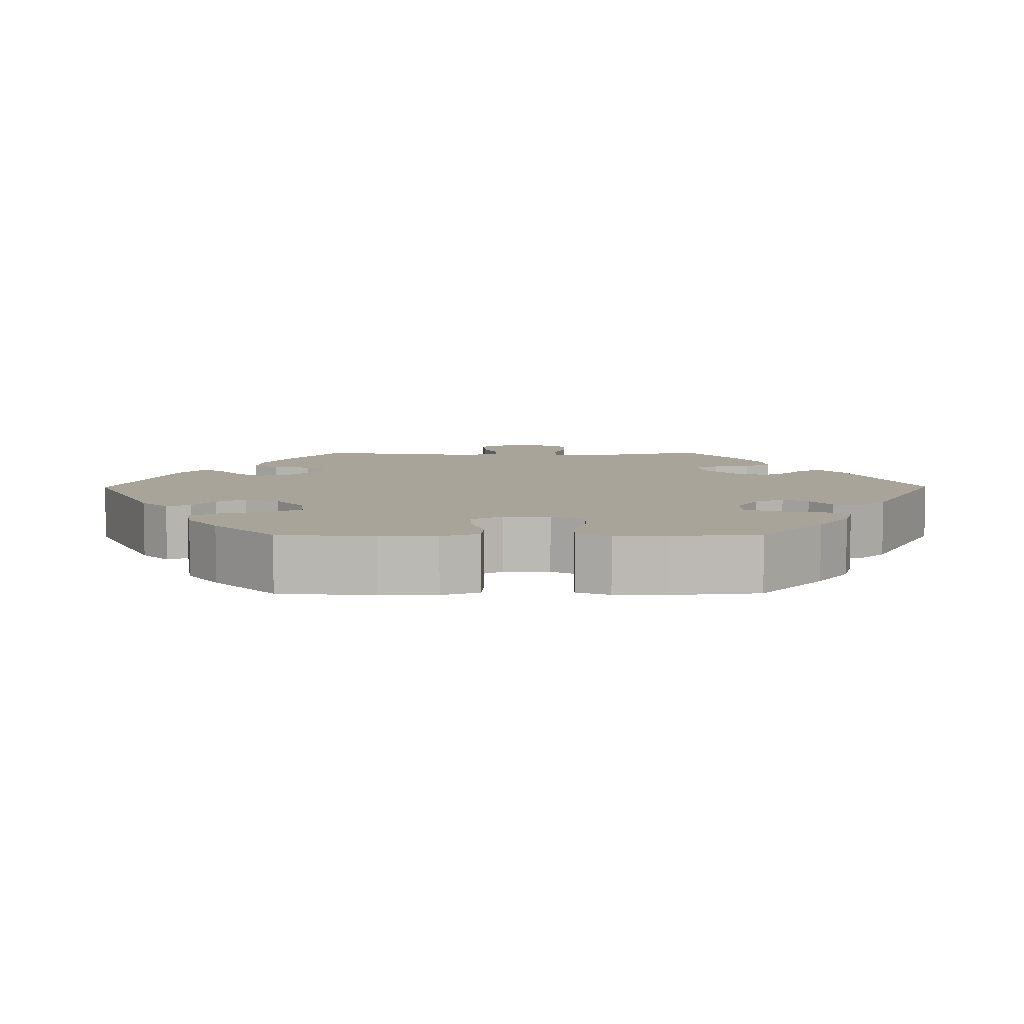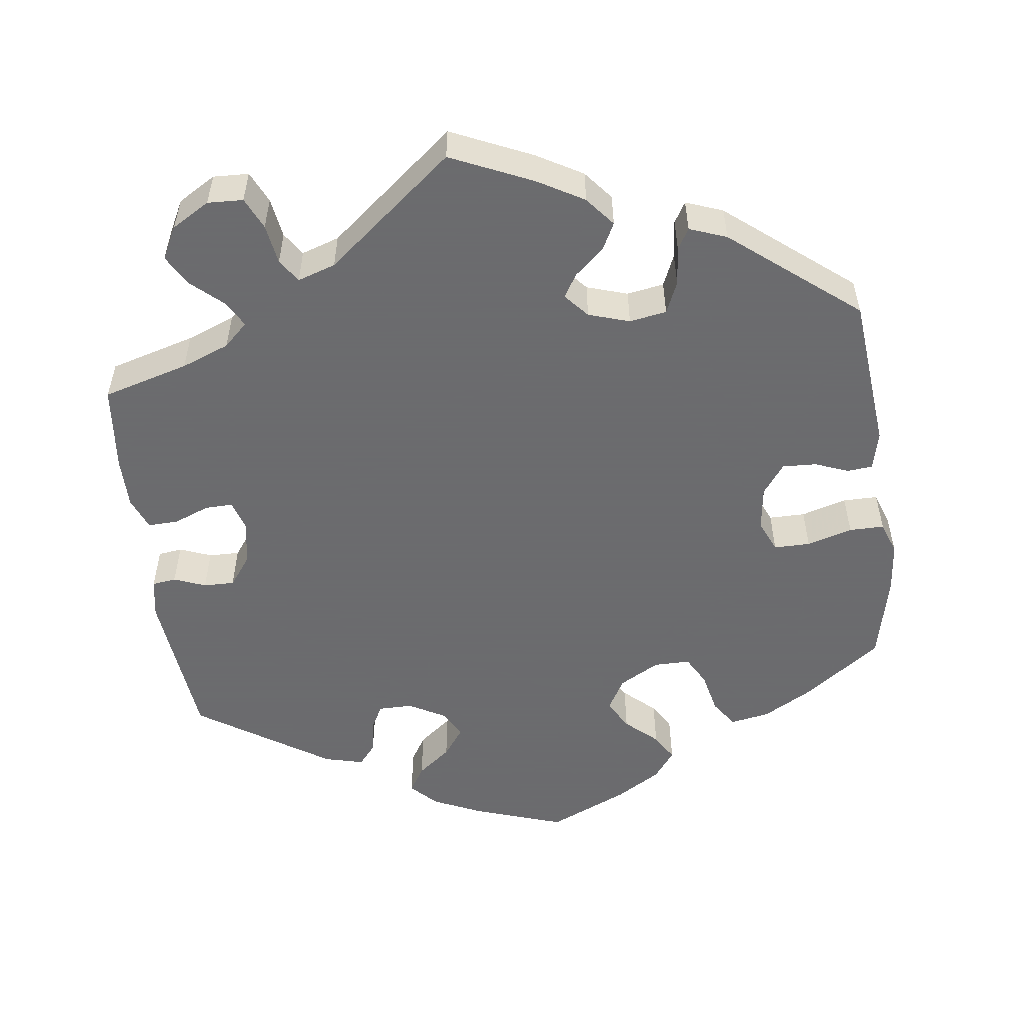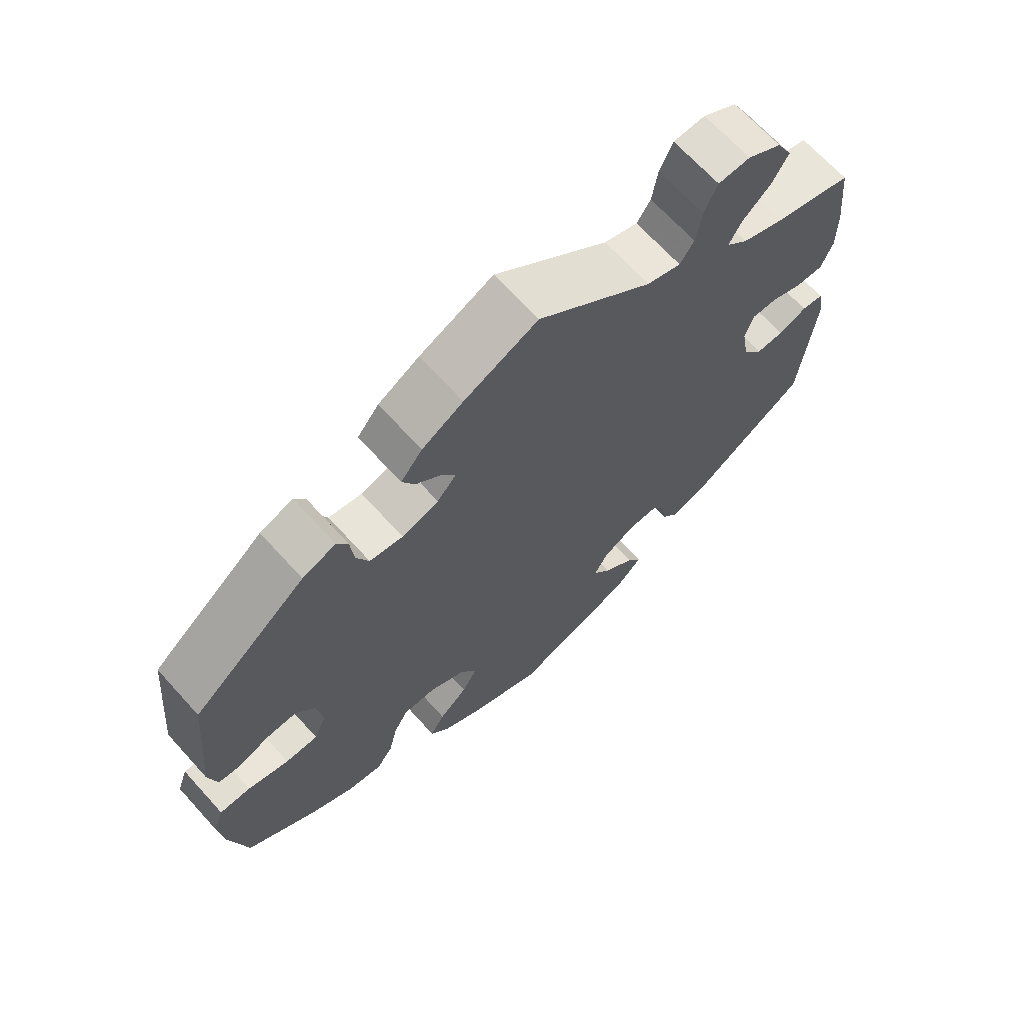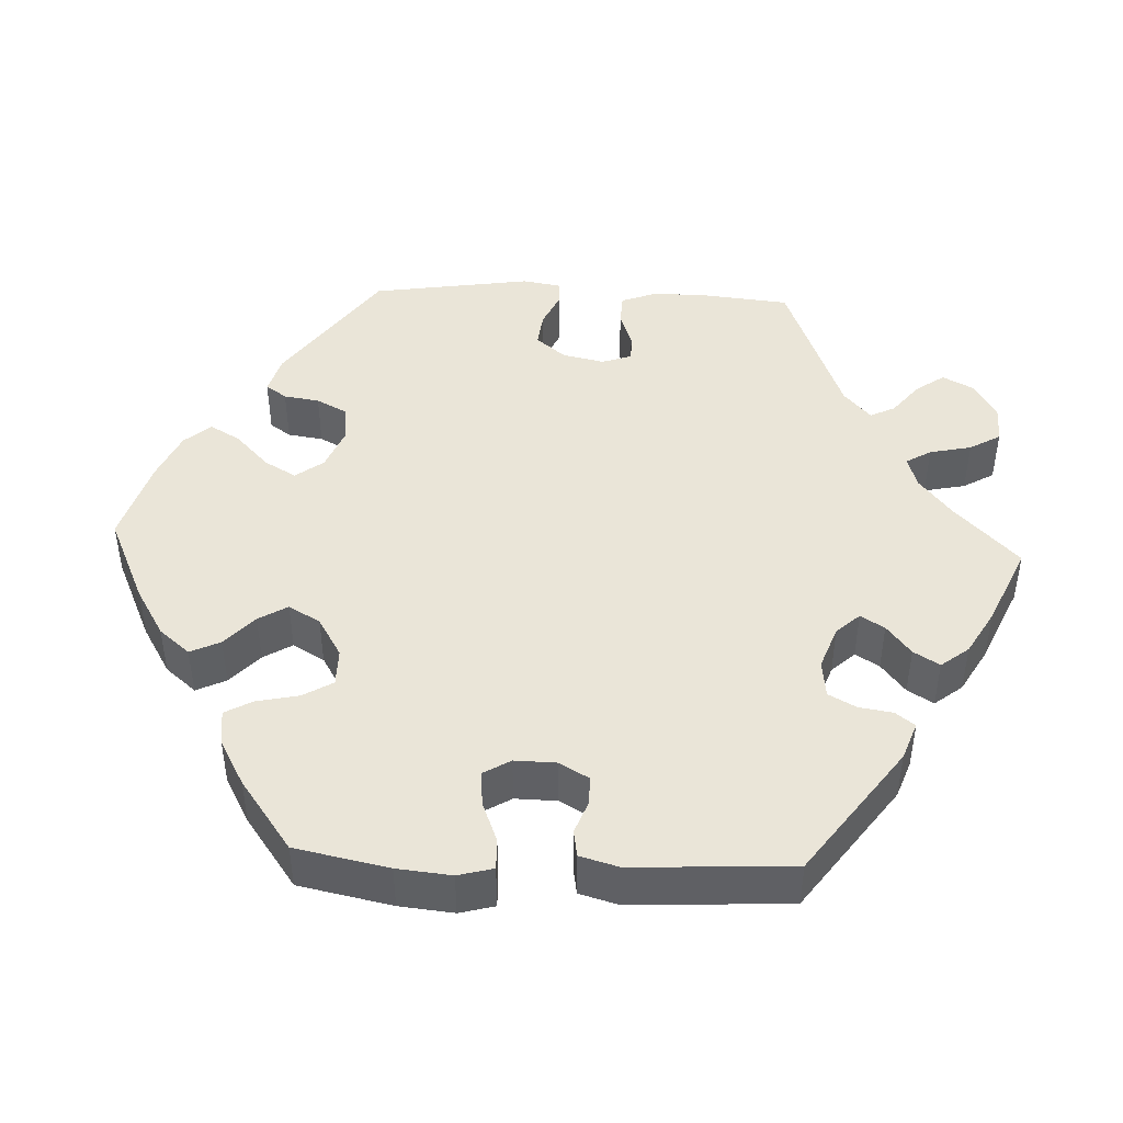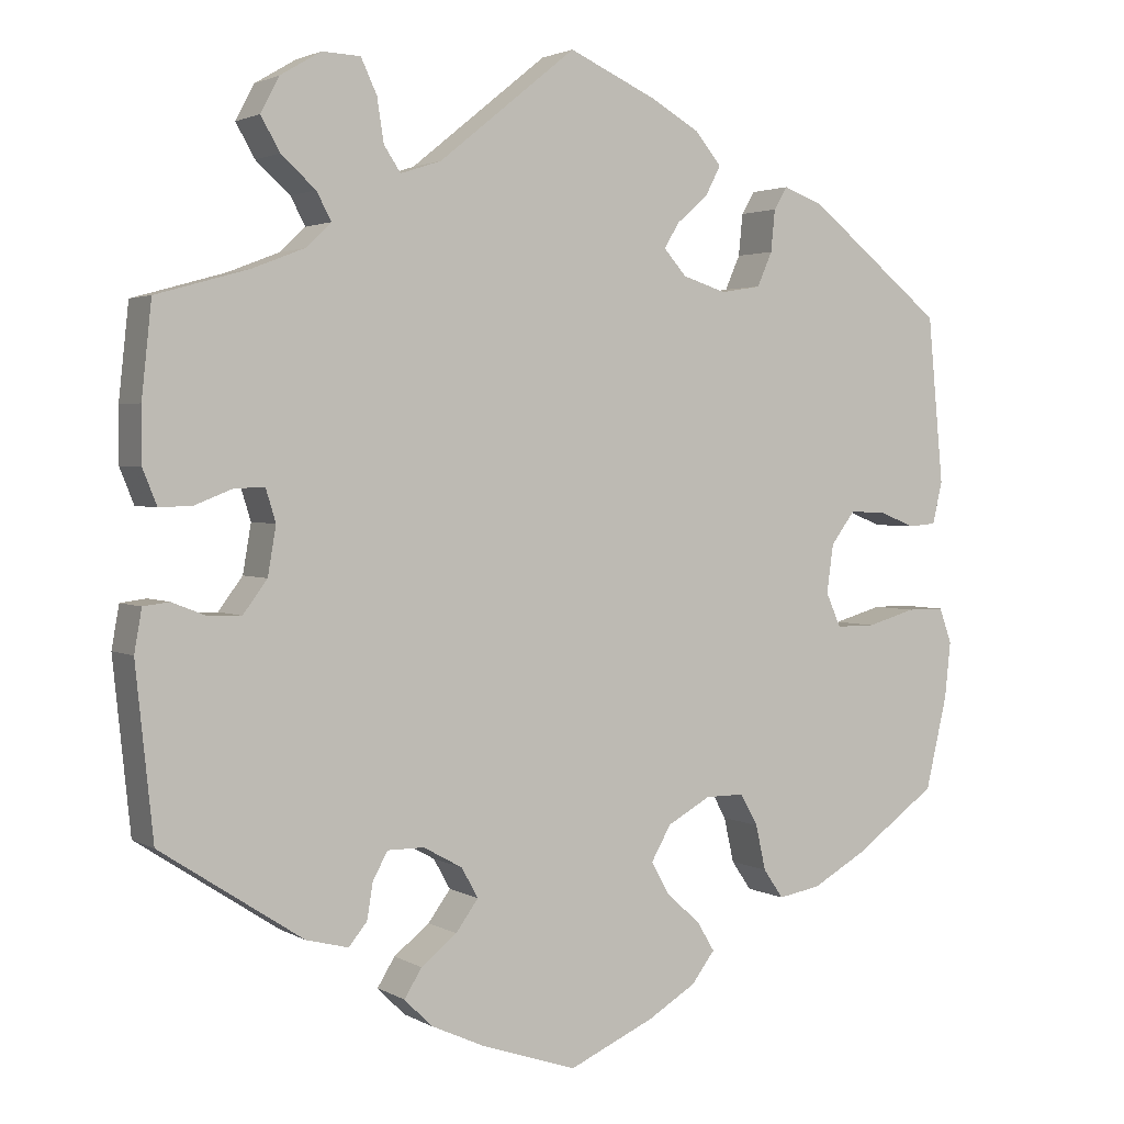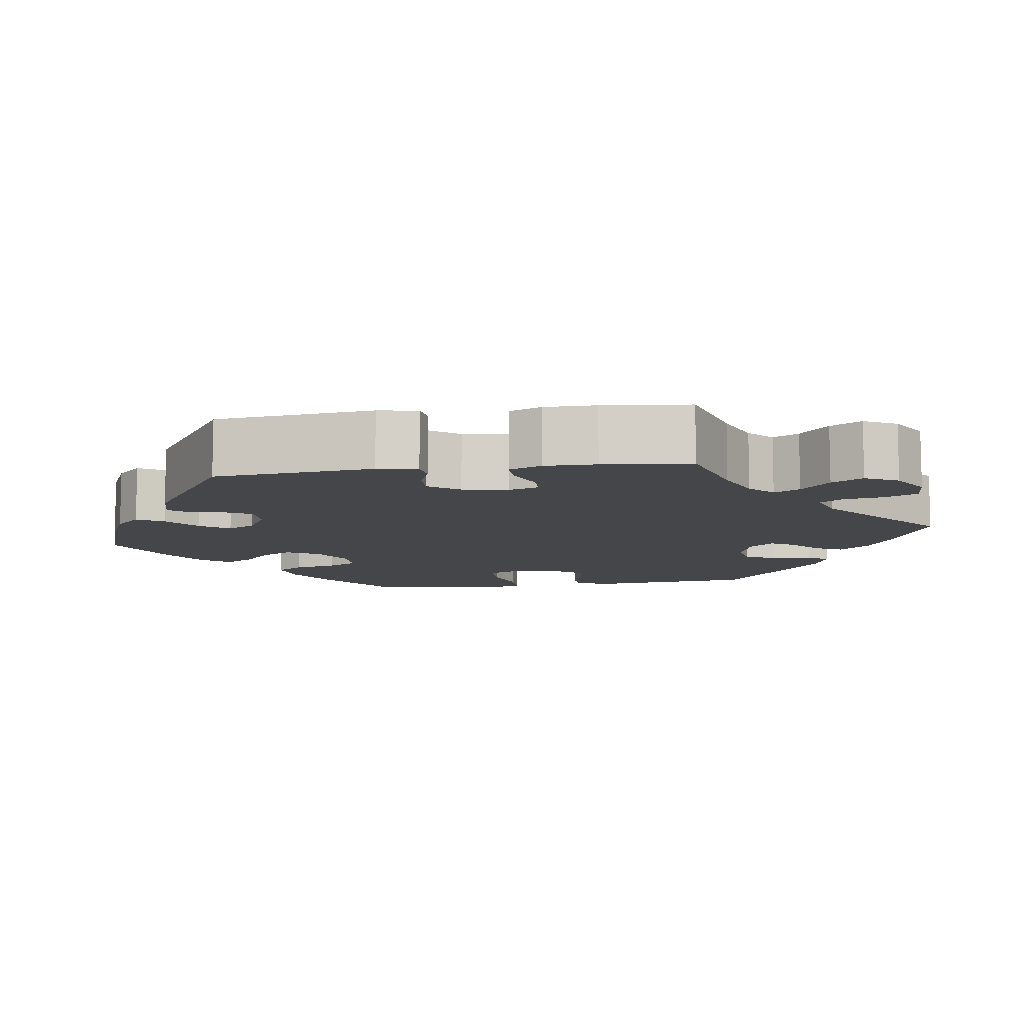
<metadata>
{"format":"obj","ext":"obj","renderer":"f3d","projection":"perspective","resolution":1024,"background":"white","views":[{"elev":7.1,"azim":149.6,"up":"+Y"},{"elev":-53.5,"azim":7.5,"up":"+Y"},{"elev":67.7,"azim":137.8,"up":"+Z"},{"elev":45.1,"azim":-147.4,"up":"+Y"},{"elev":2.5,"azim":-29.0,"up":"+Z"},{"elev":-9.6,"azim":-81.7,"up":"+Y"}]}
</metadata>
<code>
v -0.522 0.07 -0.085
v -0.513 0.07 -0.034
v -0.482 0.07 -0.03
v -0.441 0.07 -0.046
v -0.401 0.07 -0.047
v -0.372 0.07 -0.008
v -0.362 0.07 0.05
v -0.374 0.07 0.089
v -0.41 0.07 0.088
v -0.456 0.07 0.07
v -0.495 0.07 0.069
v -0.512 0.07 0.111
v -0.512 0.07 0.177
v -0.5 0.07 0.289
v -0.389 0.07 0.32
v -0.327 0.07 0.344
v -0.296 0.07 0.373
v -0.314 0.07 0.406
v -0.355 0.07 0.443
v -0.378 0.07 0.483
v -0.356 0.07 0.525
v -0.307 0.07 0.554
v -0.261 0.07 0.552
v -0.242 0.07 0.511
v -0.234 0.07 0.459
v -0.214 0.07 0.429
v -0.165 0.07 0.445
v 0 0.07 0.578
v 0.106 0.07 0.53
v 0.165 0.07 0.496
v 0.196 0.07 0.458
v 0.178 0.07 0.423
v 0.14 0.07 0.39
v 0.122 0.07 0.36
v 0.149 0.07 0.329
v 0.202 0.07 0.312
v 0.25 0.07 0.32
v 0.268 0.07 0.361
v 0.273 0.07 0.411
v 0.289 0.07 0.438
v 0.337 0.07 0.42
v 0.5 0.07 0.289
v 0.519 0.07 0.088
v 0.507 0.07 0.038
v 0.474 0.07 0.035
v 0.431 0.07 0.052
v 0.387 0.07 0.054
v 0.358 0.07 0.015
v 0.35 0.07 -0.043
v 0.368 0.07 -0.084
v 0.415 0.07 -0.084
v 0.474 0.07 -0.067
v 0.519 0.07 -0.067
v 0.534 0.07 -0.109
v 0.527 0.07 -0.176
v 0.501 0.07 -0.288
v 0.401 0.07 -0.36
v 0.337 0.07 -0.396
v 0.286 0.07 -0.405
v 0.262 0.07 -0.37
v 0.25 0.07 -0.316
v 0.229 0.07 -0.278
v 0.182 0.07 -0.278
v 0.13 0.07 -0.307
v 0.106 0.07 -0.349
v 0.128 0.07 -0.388
v 0.169 0.07 -0.425
v 0.19 0.07 -0.46
v 0.162 0.07 -0.497
v 0.104 0.07 -0.532
v 0.001 0.07 -0.578
v -0.115 0.07 -0.539
v -0.179 0.07 -0.51
v -0.212 0.07 -0.477
v -0.191 0.07 -0.443
v -0.148 0.07 -0.409
v -0.121 0.07 -0.372
v -0.141 0.07 -0.336
v -0.188 0.07 -0.31
v -0.232 0.07 -0.31
v -0.25 0.07 -0.343
v -0.257 0.07 -0.386
v -0.279 0.07 -0.413
v -0.33 0.07 -0.4
v -0.501 0.07 -0.288
v -0.522 0 -0.085
v -0.513 0 -0.034
v -0.482 0 -0.03
v -0.441 0 -0.046
v -0.401 0 -0.047
v -0.372 0 -0.008
v -0.362 0 0.05
v -0.374 0 0.089
v -0.41 0 0.088
v -0.456 0 0.07
v -0.495 0 0.069
v -0.512 0 0.111
v -0.512 0 0.177
v -0.5 0 0.289
v -0.389 0 0.32
v -0.327 0 0.344
v -0.296 0 0.373
v -0.314 0 0.406
v -0.355 0 0.443
v -0.378 0 0.483
v -0.356 0 0.525
v -0.307 0 0.554
v -0.261 0 0.552
v -0.242 0 0.511
v -0.234 0 0.459
v -0.214 0 0.429
v -0.165 0 0.445
v 0 0 0.578
v 0.106 0 0.53
v 0.165 0 0.496
v 0.196 0 0.458
v 0.178 0 0.423
v 0.14 0 0.39
v 0.122 0 0.36
v 0.149 0 0.329
v 0.202 0 0.312
v 0.25 0 0.32
v 0.268 0 0.361
v 0.273 0 0.411
v 0.289 0 0.438
v 0.337 0 0.42
v 0.5 0 0.289
v 0.519 0 0.088
v 0.507 0 0.038
v 0.474 0 0.035
v 0.431 0 0.052
v 0.387 0 0.054
v 0.358 0 0.015
v 0.35 0 -0.043
v 0.368 0 -0.084
v 0.415 0 -0.084
v 0.474 0 -0.067
v 0.519 0 -0.067
v 0.534 0 -0.109
v 0.527 0 -0.176
v 0.501 0 -0.288
v 0.401 0 -0.36
v 0.337 0 -0.396
v 0.286 0 -0.405
v 0.262 0 -0.37
v 0.25 0 -0.316
v 0.229 0 -0.278
v 0.182 0 -0.278
v 0.13 0 -0.307
v 0.106 0 -0.349
v 0.128 0 -0.388
v 0.169 0 -0.425
v 0.19 0 -0.46
v 0.162 0 -0.497
v 0.104 0 -0.532
v 0.001 0 -0.578
v -0.115 0 -0.539
v -0.179 0 -0.51
v -0.212 0 -0.477
v -0.191 0 -0.443
v -0.148 0 -0.409
v -0.121 0 -0.372
v -0.141 0 -0.336
v -0.188 0 -0.31
v -0.232 0 -0.31
v -0.25 0 -0.343
v -0.257 0 -0.386
v -0.279 0 -0.413
v -0.33 0 -0.4
v -0.501 0 -0.288
f 81 82 83 84
f 80 81 84 85
f 79 80 85 1
f 73 74 75 76
f 73 76 77
f 72 73 77
f 71 72 77
f 70 71 77 78
f 66 67 68 69
f 65 66 69 70
f 58 59 60 61
f 58 61 62
f 57 58 62
f 56 57 62
f 55 56 62
f 54 55 62 63
f 51 52 53 54
f 50 51 54 63
f 43 44 45 46
f 43 46 47
f 42 43 47
f 41 42 47 48
f 38 39 40 41
f 37 38 41 48
f 30 31 32 33
f 30 33 34
f 27 28 29 30
f 26 27 30 34
f 22 23 24 25
f 22 25 26
f 21 22 26
f 18 19 20 21
f 17 18 21 26
f 16 17 26 34
f 12 13 14 15
f 9 10 11 12
f 8 9 12 15
f 7 8 15 16
f 1 2 3 4
f 78 79 1 4
f 65 70 78 4
f 64 65 4 5
f 49 50 63 64
f 49 64 5 6
f 36 37 48 49
f 35 36 49 6
f 7 16 34 35
f 6 7 35
f 169 168 167 166
f 170 169 166 165
f 86 170 165 164
f 161 160 159 158
f 162 161 158
f 162 158 157
f 162 157 156
f 163 162 156 155
f 154 153 152 151
f 155 154 151 150
f 146 145 144 143
f 147 146 143
f 147 143 142
f 147 142 141
f 147 141 140
f 148 147 140 139
f 139 138 137 136
f 148 139 136 135
f 131 130 129 128
f 132 131 128
f 132 128 127
f 133 132 127 126
f 126 125 124 123
f 133 126 123 122
f 118 117 116 115
f 119 118 115
f 115 114 113 112
f 119 115 112 111
f 110 109 108 107
f 111 110 107
f 111 107 106
f 106 105 104 103
f 111 106 103 102
f 119 111 102 101
f 100 99 98 97
f 97 96 95 94
f 100 97 94 93
f 101 100 93 92
f 89 88 87 86
f 89 86 164 163
f 89 163 155 150
f 90 89 150 149
f 149 148 135 134
f 91 90 149 134
f 134 133 122 121
f 91 134 121 120
f 120 119 101 92
f 120 92 91
f 1 86 87 2
f 2 87 88 3
f 3 88 89 4
f 4 89 90 5
f 5 90 91 6
f 6 91 92 7
f 7 92 93 8
f 8 93 94 9
f 9 94 95 10
f 10 95 96 11
f 11 96 97 12
f 12 97 98 13
f 13 98 99 14
f 14 99 100 15
f 15 100 101 16
f 16 101 102 17
f 17 102 103 18
f 18 103 104 19
f 19 104 105 20
f 20 105 106 21
f 21 106 107 22
f 22 107 108 23
f 23 108 109 24
f 24 109 110 25
f 25 110 111 26
f 26 111 112 27
f 27 112 113 28
f 28 113 114 29
f 29 114 115 30
f 30 115 116 31
f 31 116 117 32
f 32 117 118 33
f 33 118 119 34
f 34 119 120 35
f 35 120 121 36
f 36 121 122 37
f 37 122 123 38
f 38 123 124 39
f 39 124 125 40
f 40 125 126 41
f 41 126 127 42
f 42 127 128 43
f 43 128 129 44
f 44 129 130 45
f 45 130 131 46
f 46 131 132 47
f 47 132 133 48
f 48 133 134 49
f 49 134 135 50
f 50 135 136 51
f 51 136 137 52
f 52 137 138 53
f 53 138 139 54
f 54 139 140 55
f 55 140 141 56
f 56 141 142 57
f 57 142 143 58
f 58 143 144 59
f 59 144 145 60
f 60 145 146 61
f 61 146 147 62
f 62 147 148 63
f 63 148 149 64
f 64 149 150 65
f 65 150 151 66
f 66 151 152 67
f 67 152 153 68
f 68 153 154 69
f 69 154 155 70
f 70 155 156 71
f 71 156 157 72
f 72 157 158 73
f 73 158 159 74
f 74 159 160 75
f 75 160 161 76
f 76 161 162 77
f 77 162 163 78
f 78 163 164 79
f 79 164 165 80
f 80 165 166 81
f 81 166 167 82
f 82 167 168 83
f 83 168 169 84
f 84 169 170 85
f 85 170 86 1

</code>
